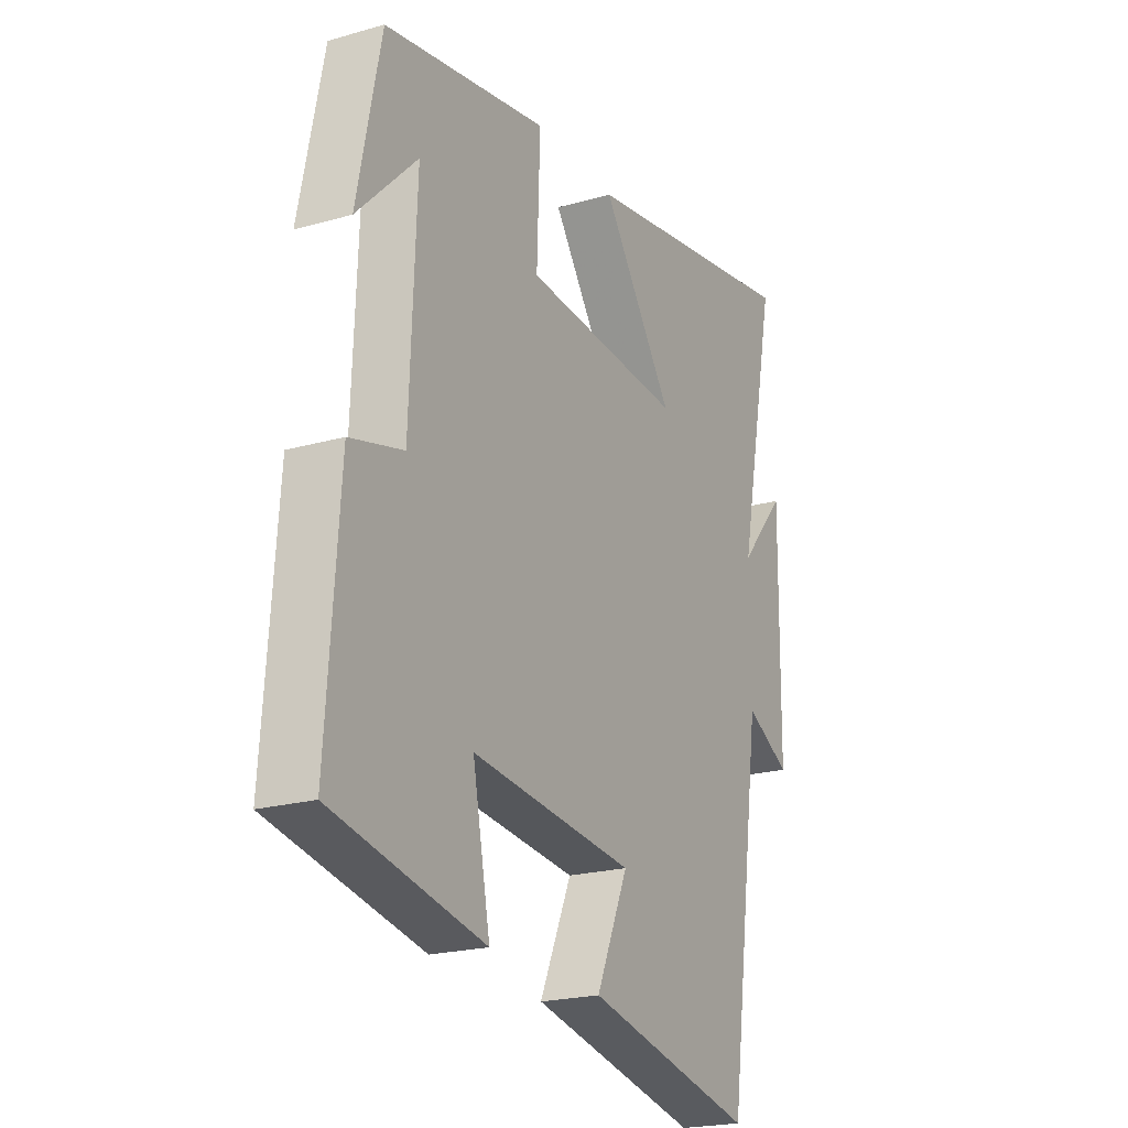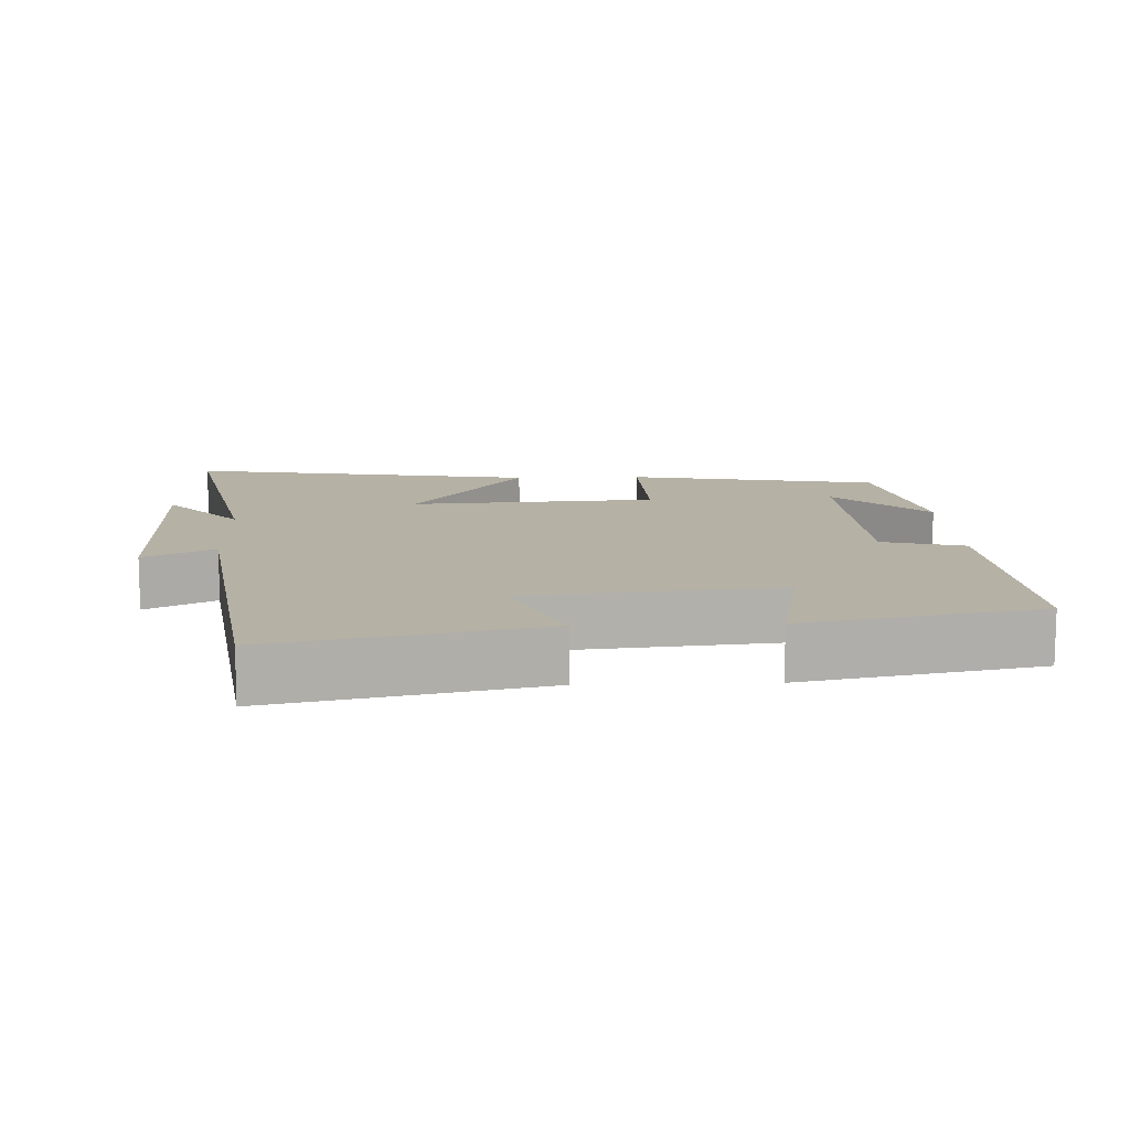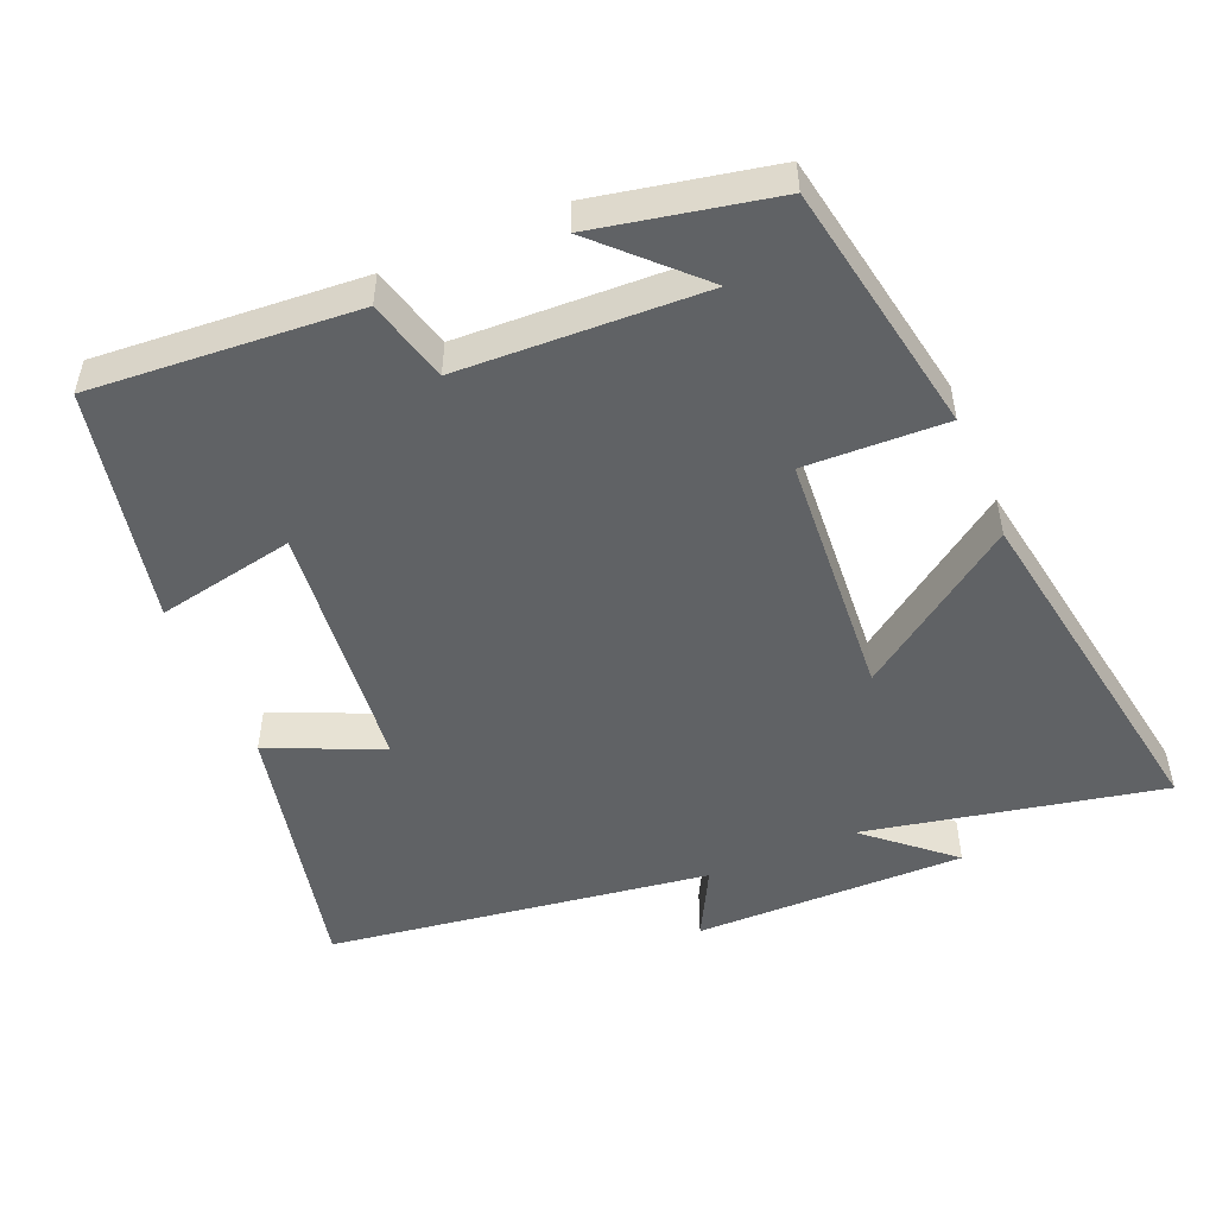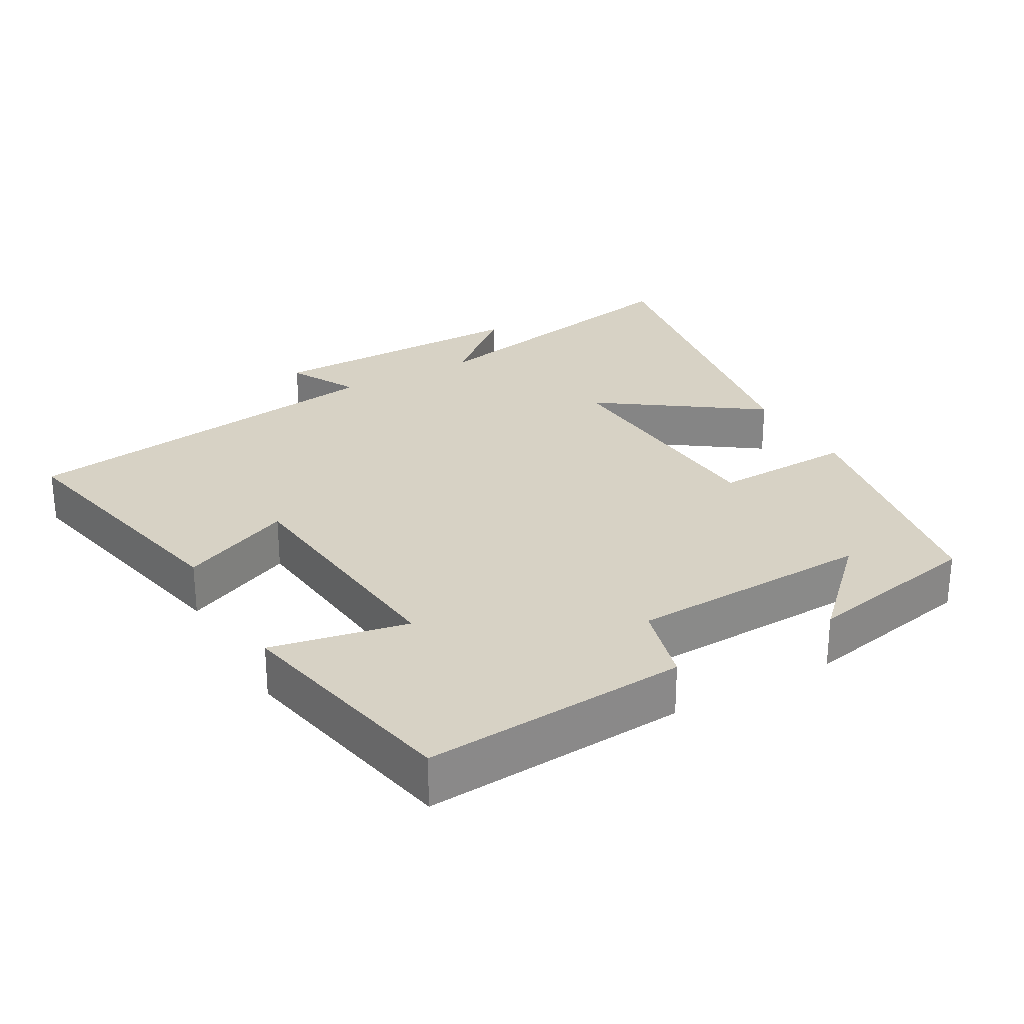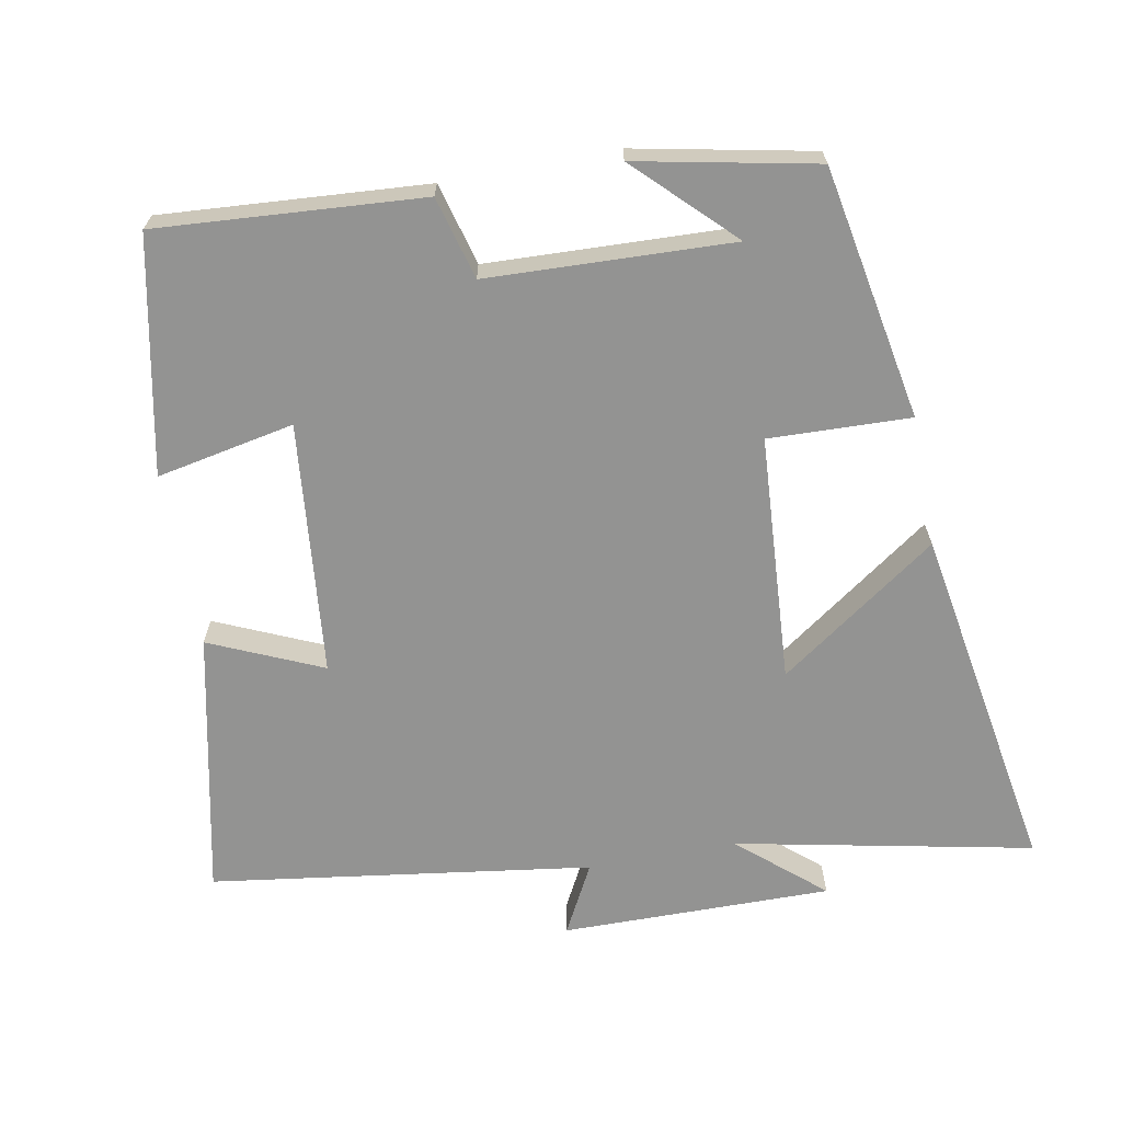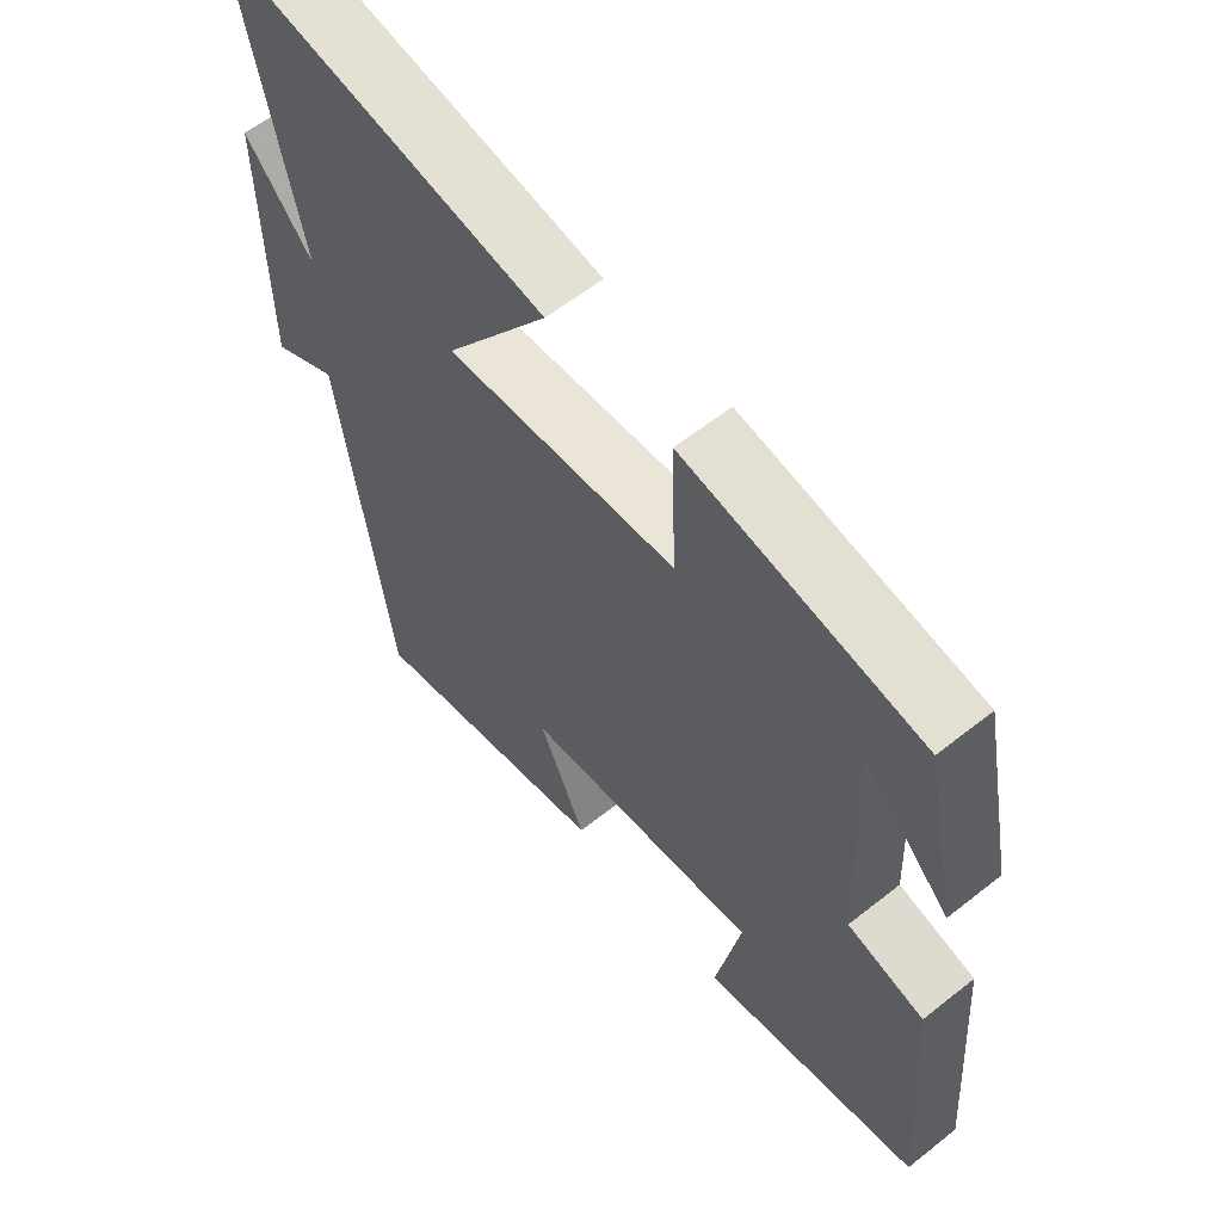
<metadata>
{"format":"obj","ext":"obj","renderer":"f3d","projection":"perspective","resolution":1024,"background":"white","views":[{"elev":-21.4,"azim":-63.1,"up":"+Z"},{"elev":11.9,"azim":177.9,"up":"+Y"},{"elev":-50.5,"azim":-67.1,"up":"+Y"},{"elev":27.4,"azim":-119.5,"up":"+Y"},{"elev":-66.7,"azim":-79.3,"up":"+Y"},{"elev":59.6,"azim":-129.2,"up":"+Z"}]}
</metadata>
<code>
v -0.527 0.07 -0.433
v -0.5 0.07 -0.06
v -0.384 0.07 -0.029
v -0.37 0.07 0.315
v -0.5 0.07 0.184
v -0.449 0.07 0.435
v -0.093 0.07 0.5
v -0.1 0.07 0.301
v 0.248 0.07 0.277
v 0.091 0.07 0.5
v 0.586 0.07 0.583
v 0.5 0.07 0.166
v 0.602 0.07 0.284
v 0.598 0.07 -0.096
v 0.5 0.07 -0.044
v 0.423 0.07 -0.58
v 0.051 0.07 -0.5
v 0.121 0.07 -0.342
v -0.235 0.07 -0.306
v -0.197 0.07 -0.5
v -0.527 0 -0.433
v -0.5 0 -0.06
v -0.384 0 -0.029
v -0.37 0 0.315
v -0.5 0 0.184
v -0.449 0 0.435
v -0.093 0 0.5
v -0.1 0 0.301
v 0.248 0 0.277
v 0.091 0 0.5
v 0.586 0 0.583
v 0.5 0 0.166
v 0.602 0 0.284
v 0.598 0 -0.096
v 0.5 0 -0.044
v 0.423 0 -0.58
v 0.051 0 -0.5
v 0.121 0 -0.342
v -0.235 0 -0.306
v -0.197 0 -0.5
f 1 2 3
f 20 1 3
f 19 20 3
f 18 19 3 4
f 15 16 17 18
f 15 18 4
f 12 13 14 15
f 12 15 4
f 9 10 11 12
f 8 9 12 4
f 7 8 4
f 6 7 4
f 4 5 6
f 23 22 21
f 23 21 40
f 23 40 39
f 24 23 39 38
f 38 37 36 35
f 24 38 35
f 35 34 33 32
f 24 35 32
f 32 31 30 29
f 24 32 29 28
f 24 28 27
f 24 27 26
f 26 25 24
f 1 21 22 2
f 2 22 23 3
f 3 23 24 4
f 4 24 25 5
f 5 25 26 6
f 6 26 27 7
f 7 27 28 8
f 8 28 29 9
f 9 29 30 10
f 10 30 31 11
f 11 31 32 12
f 12 32 33 13
f 13 33 34 14
f 14 34 35 15
f 15 35 36 16
f 16 36 37 17
f 17 37 38 18
f 18 38 39 19
f 19 39 40 20
f 20 40 21 1

</code>
